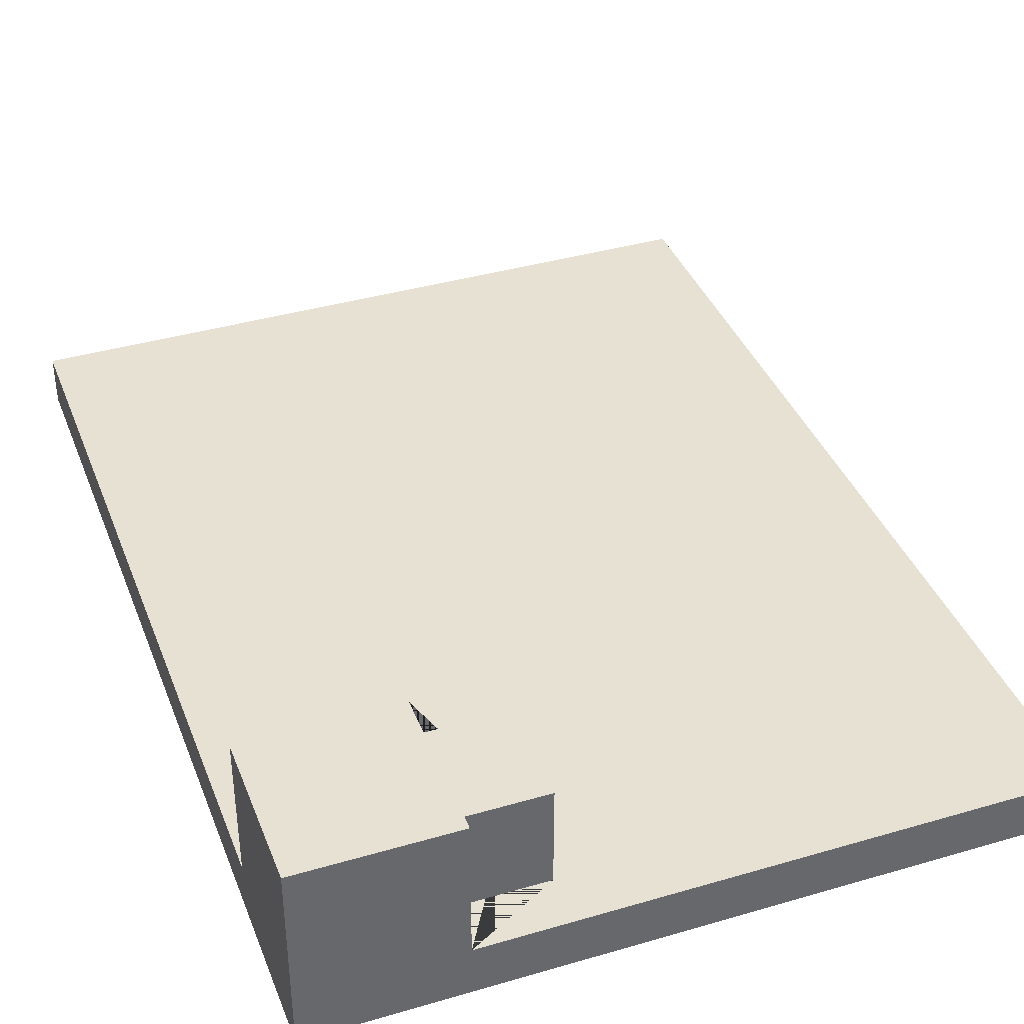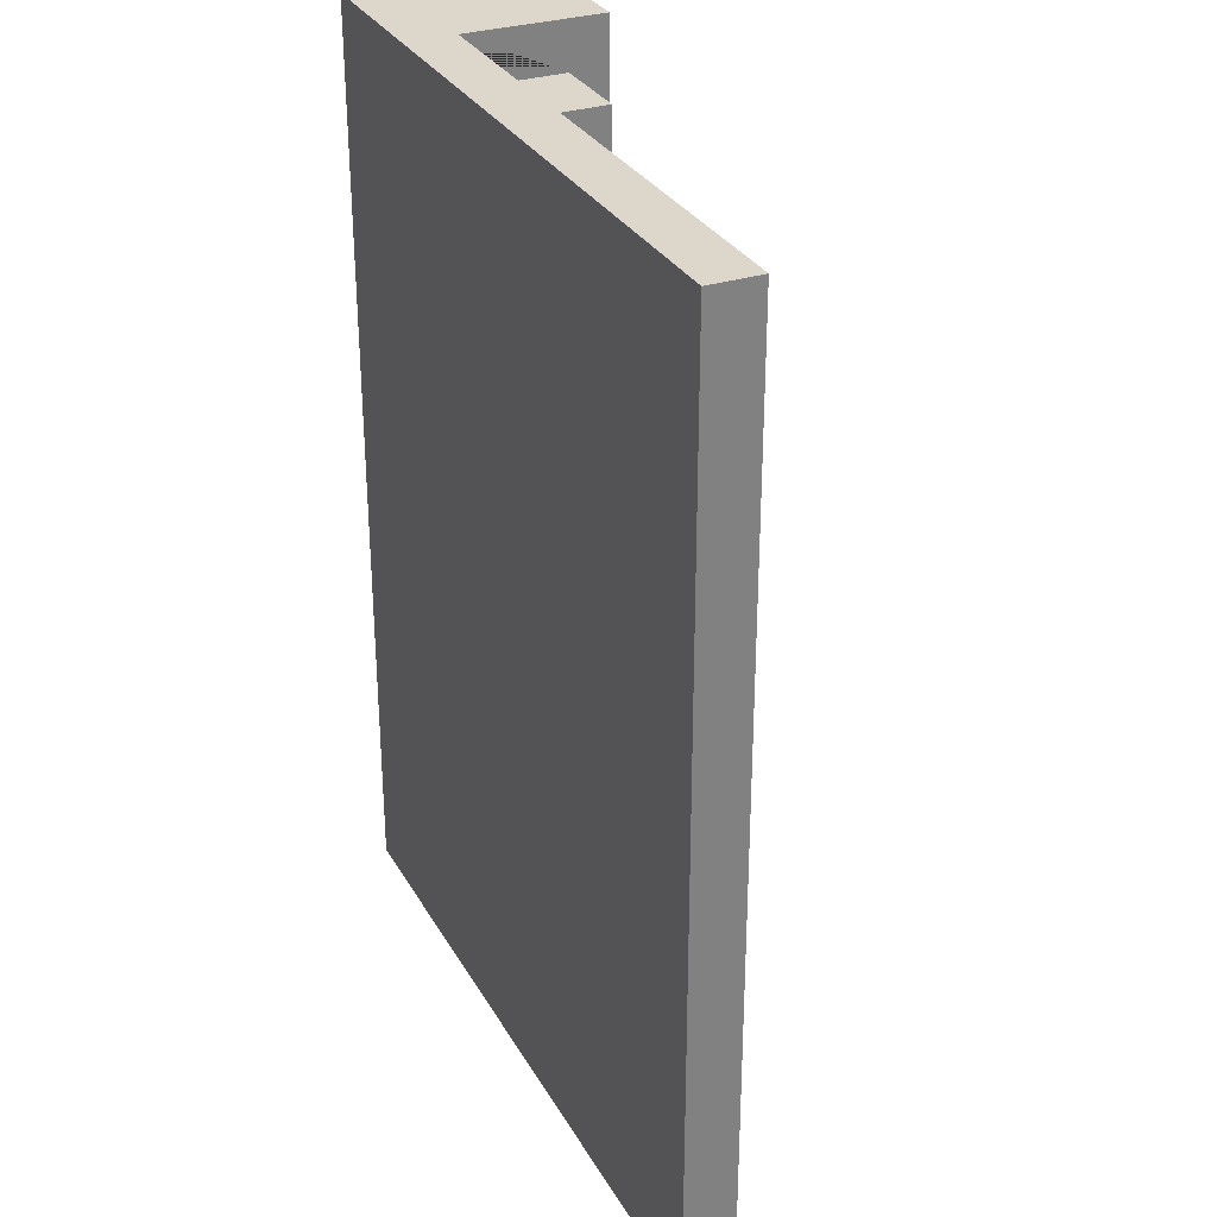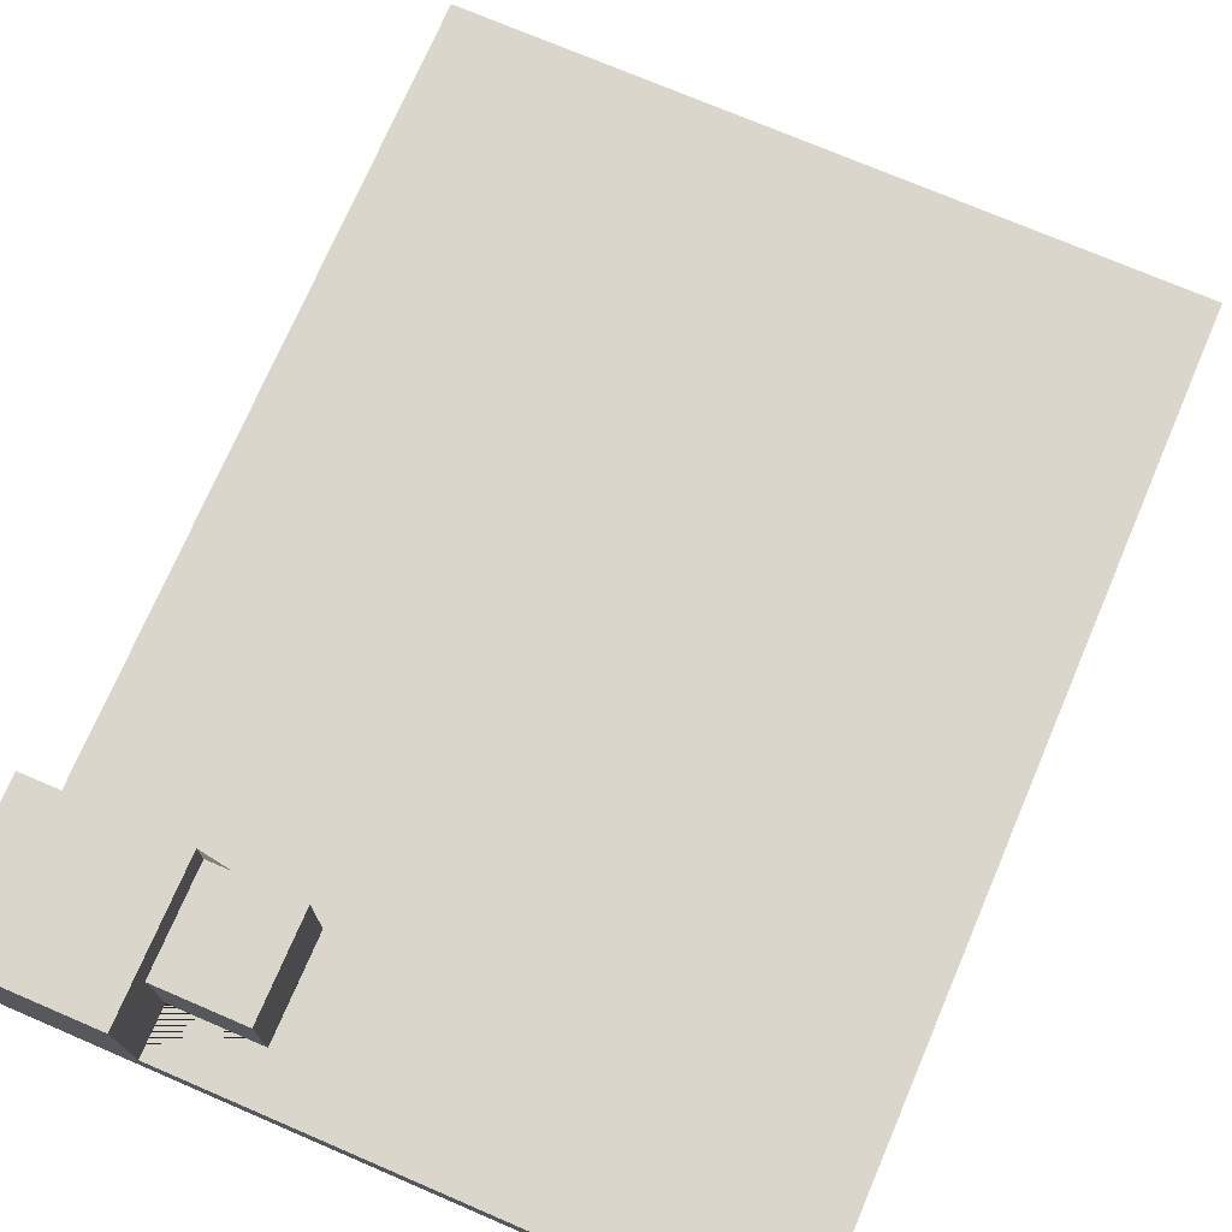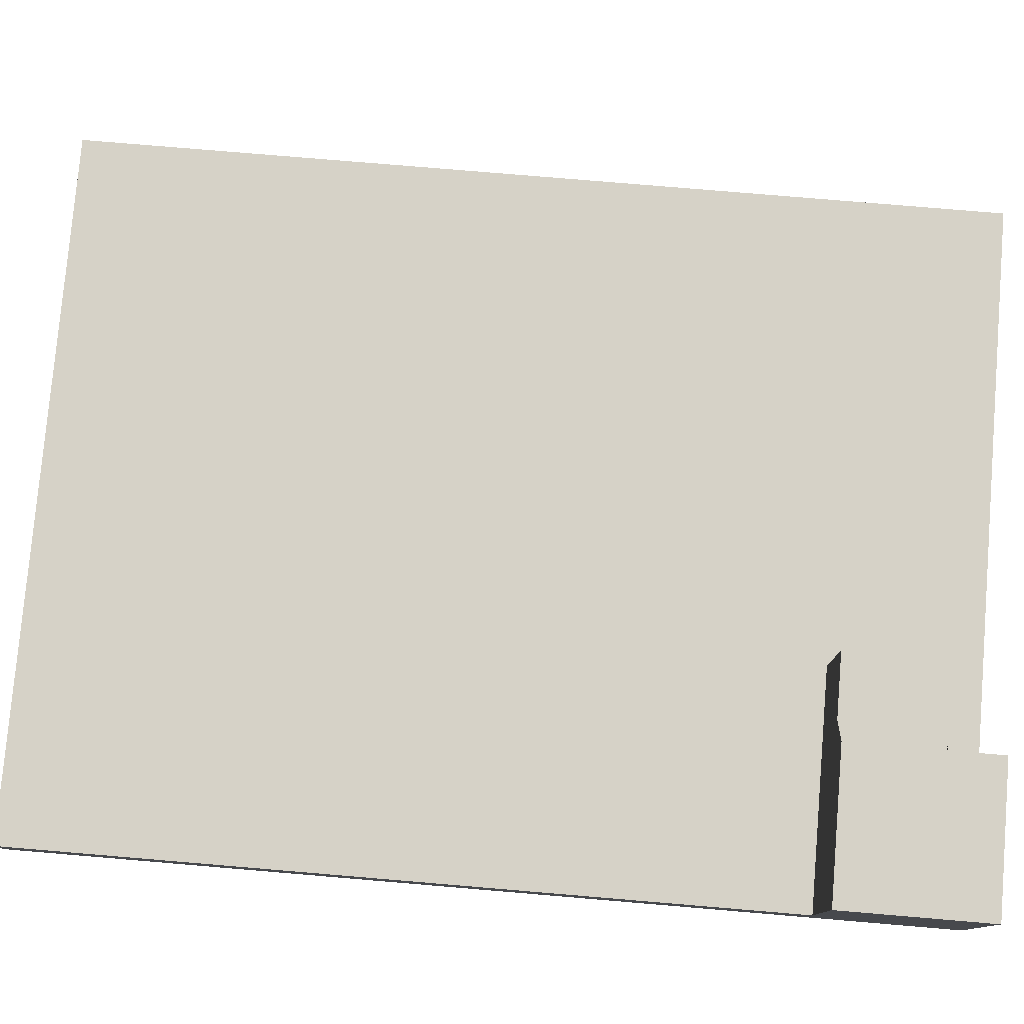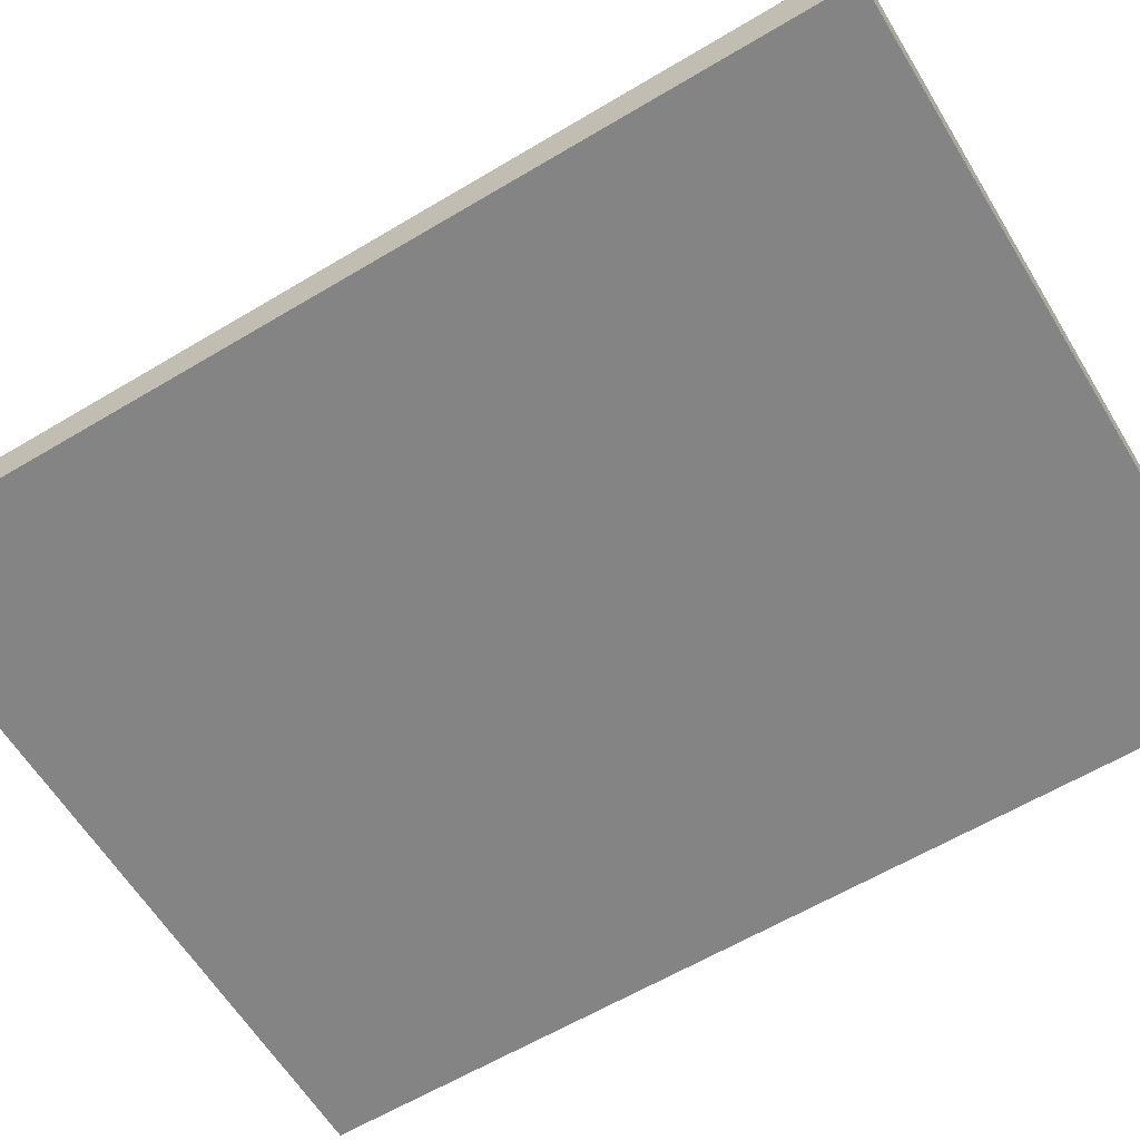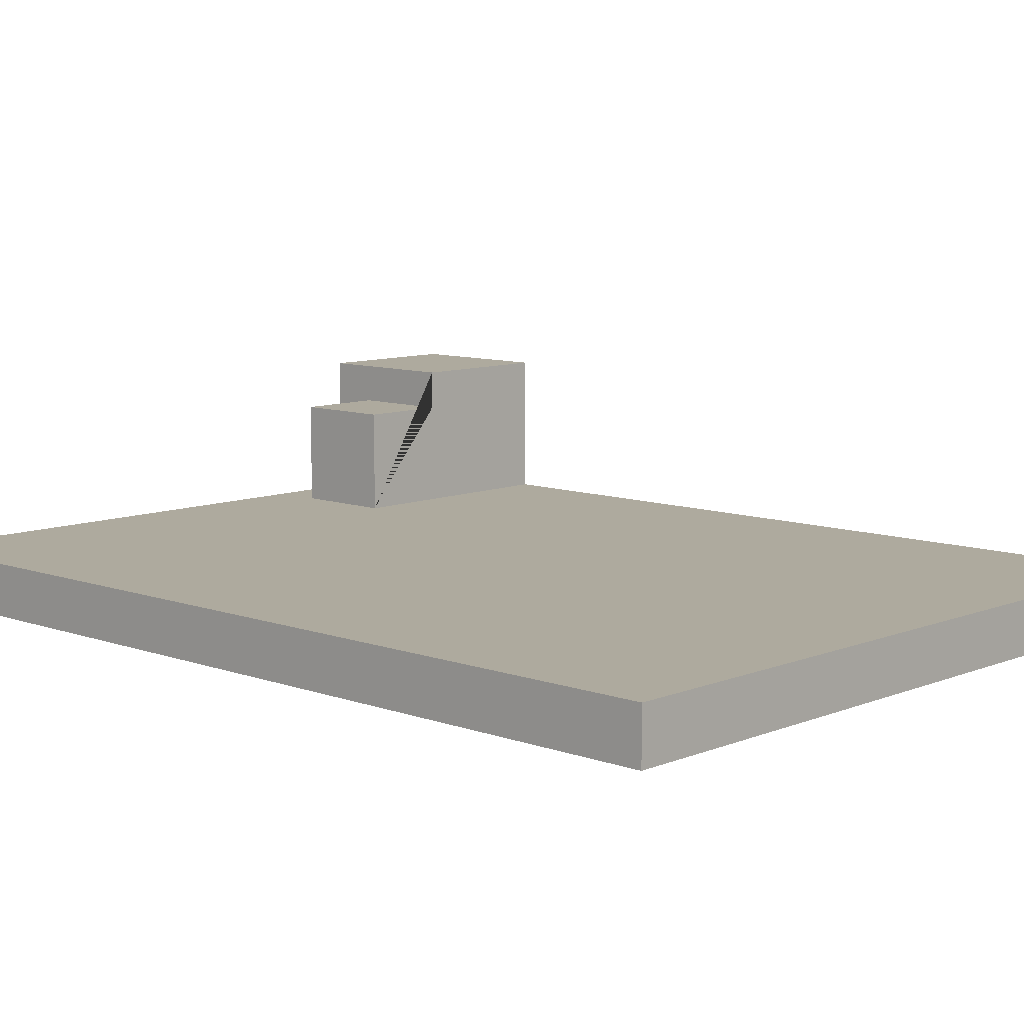
<metadata>
{"format":"obj","ext":"obj","renderer":"f3d","projection":"perspective","resolution":1024,"background":"white","views":[{"elev":38.8,"azim":-20.1,"up":"+Y"},{"elev":30.6,"azim":65.1,"up":"+Z"},{"elev":73.5,"azim":23.2,"up":"+Y"},{"elev":78.5,"azim":-85.2,"up":"+Y"},{"elev":-61.4,"azim":121.3,"up":"+Y"},{"elev":9.3,"azim":133.4,"up":"+Y"}]}
</metadata>
<code>
g Mesh1 Model
v 11.79 4 -0
v 11.79 4 -3.797
v 18.74 4 -3.797
v 18.74 4 -11.79
v 0 4 -11.79
v 0 4 -0
f 1 2 3 4 5 6
v 11.79 12.03 -3.797
v 11.79 12.03 -11.79
v 11.79 15.08 -11.79
v 11.79 15.08 -0
f 1 2 7 8 9 10
v 55.7 4 -0
v 55.7 4 -72.98
v 0 4 -72.98
f 1 11 12 13 5 4 3 2
v 0 0 -0
v 55.7 0 -0
f 14 15 11 1 6
v 55.7 0 -72.98
v 0 0 -72.98
f 16 15 14 17
f 15 16 12 11
f 16 17 13 12
f 17 14 6 5 13
v 0 15.08 -0
v 0 15.08 -11.79
f 5 6 18 19
f 6 1 10 18
f 10 9 19 18
v 18.74 12.03 -11.79
f 4 5 19 9 8 20
v 18.74 12.03 -3.797
f 8 7 21 20
f 7 2 3 21
f 4 20 21 3

</code>
